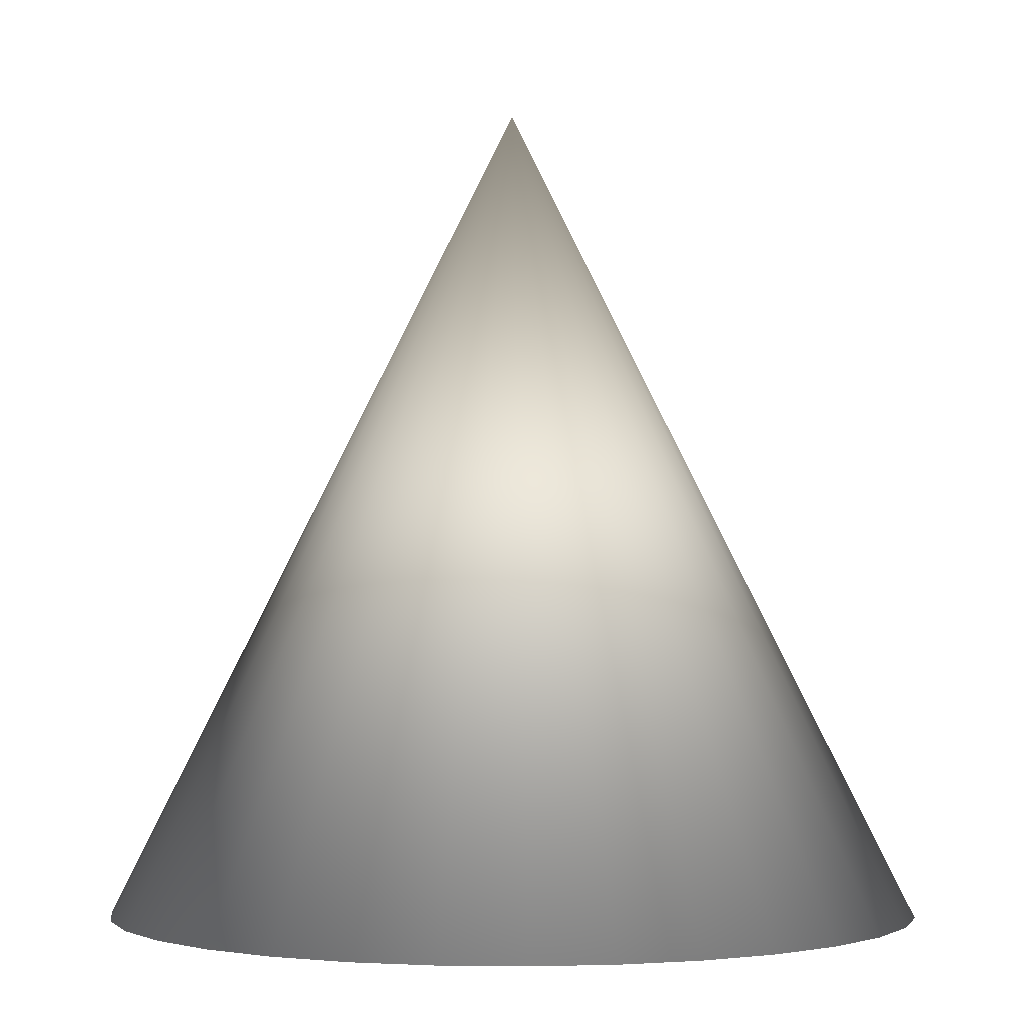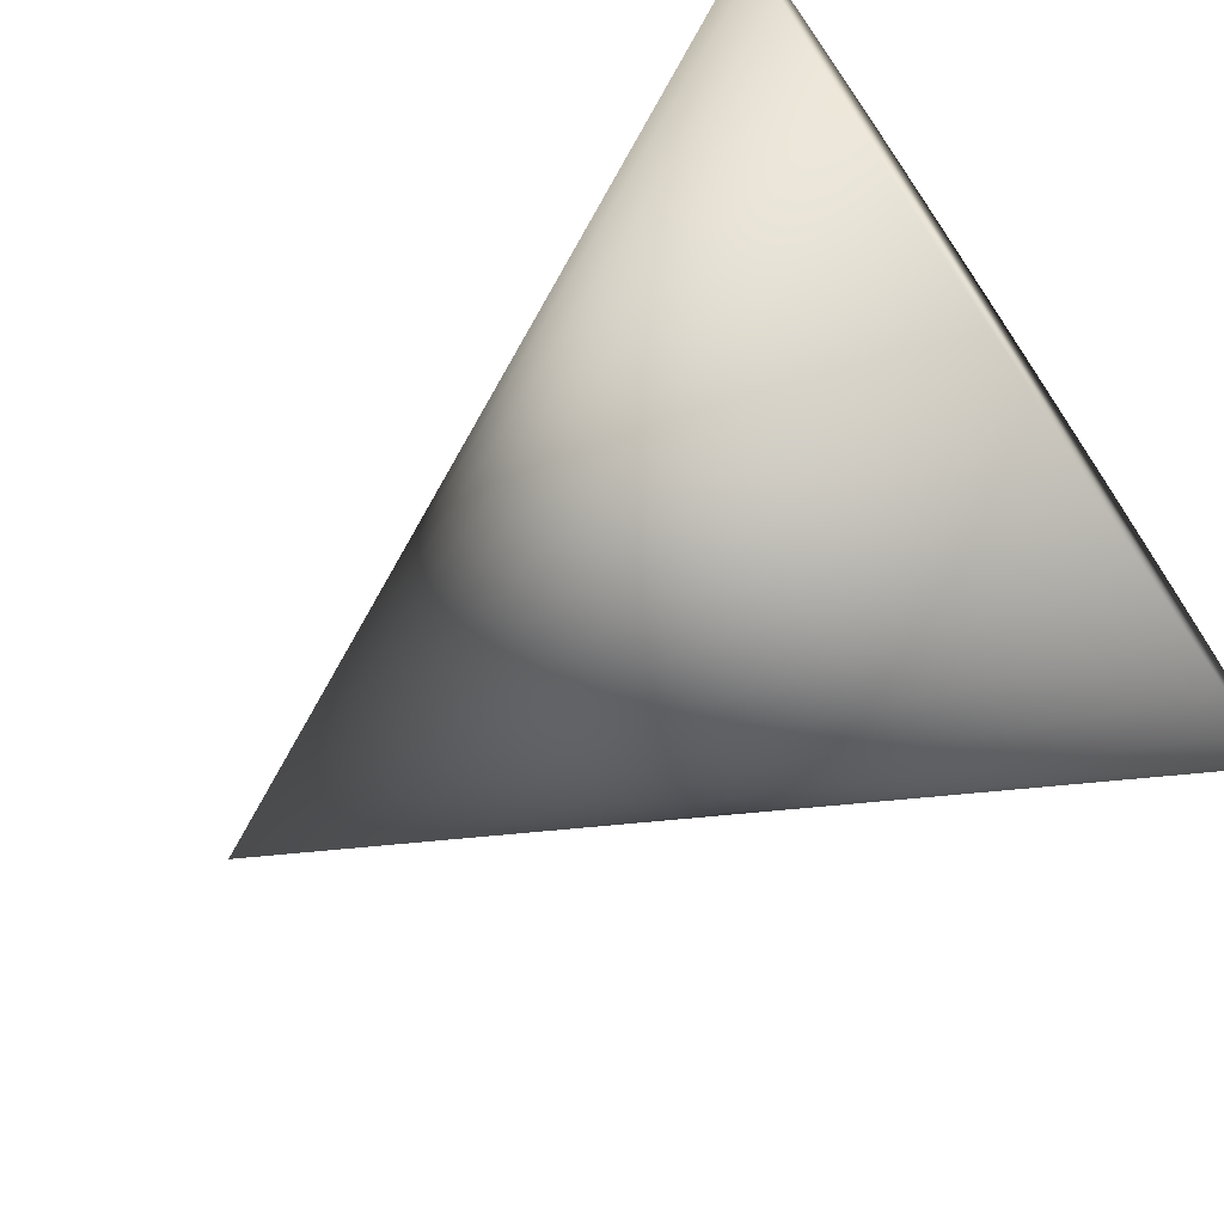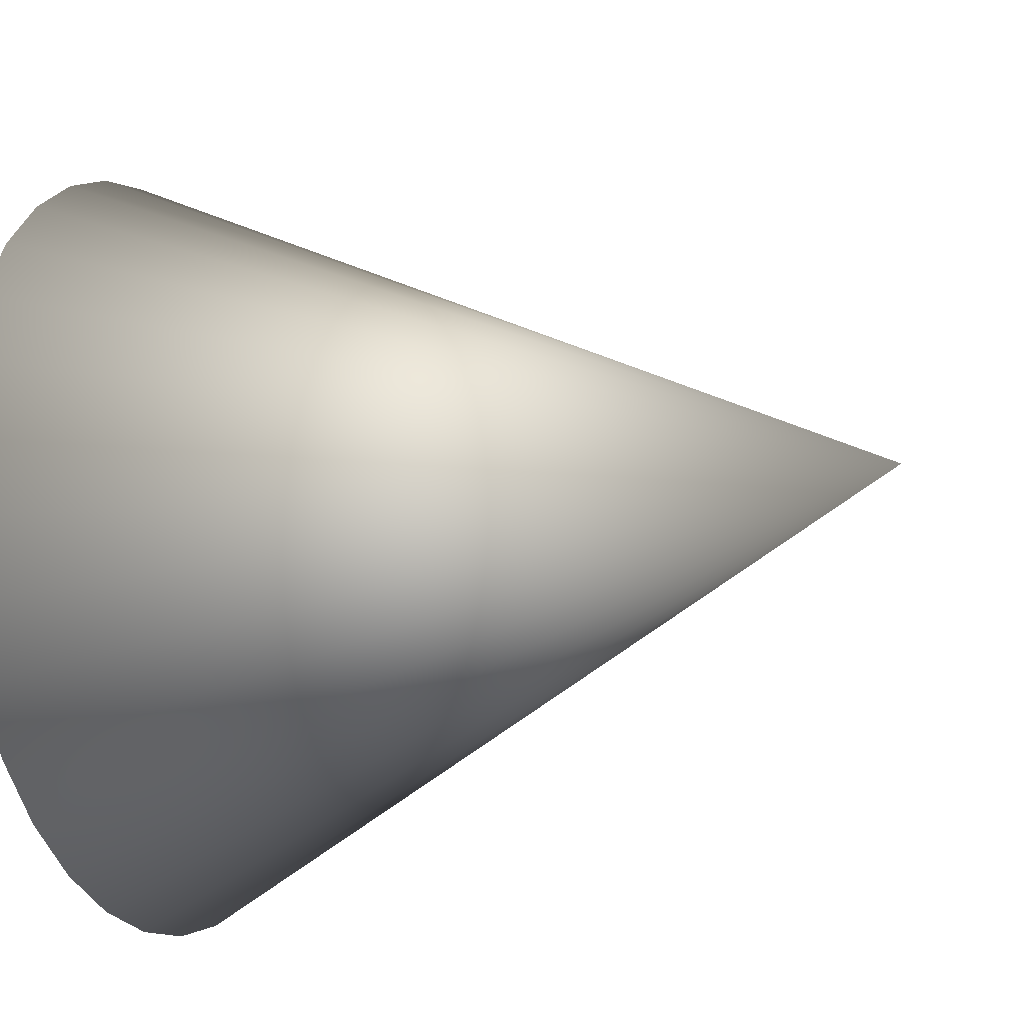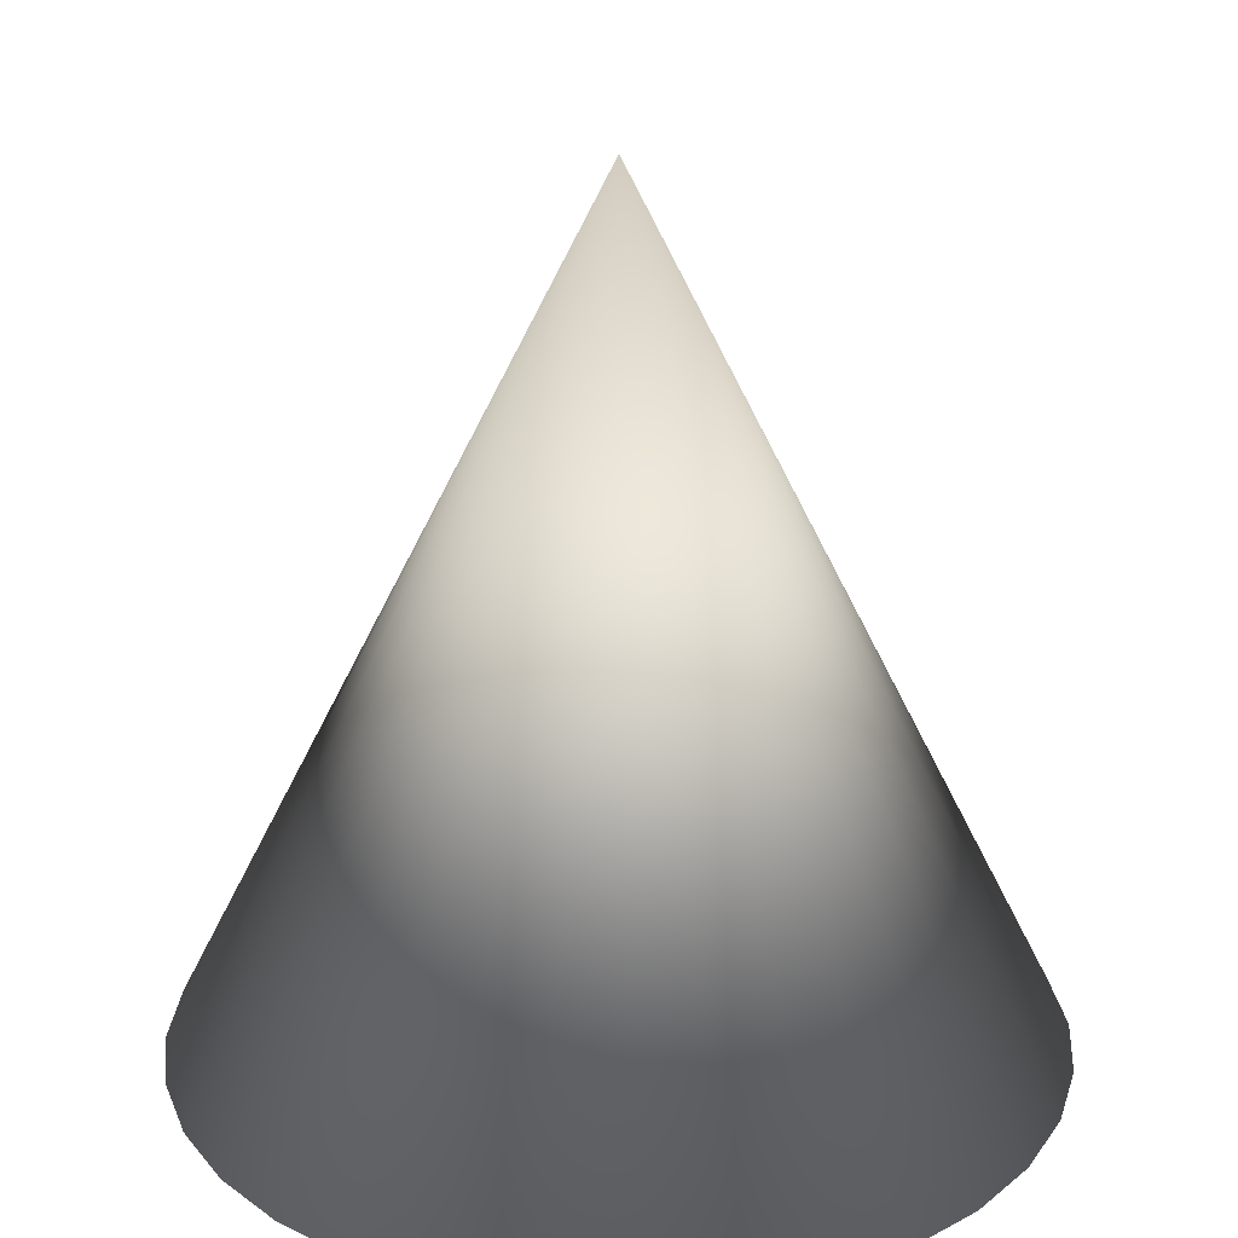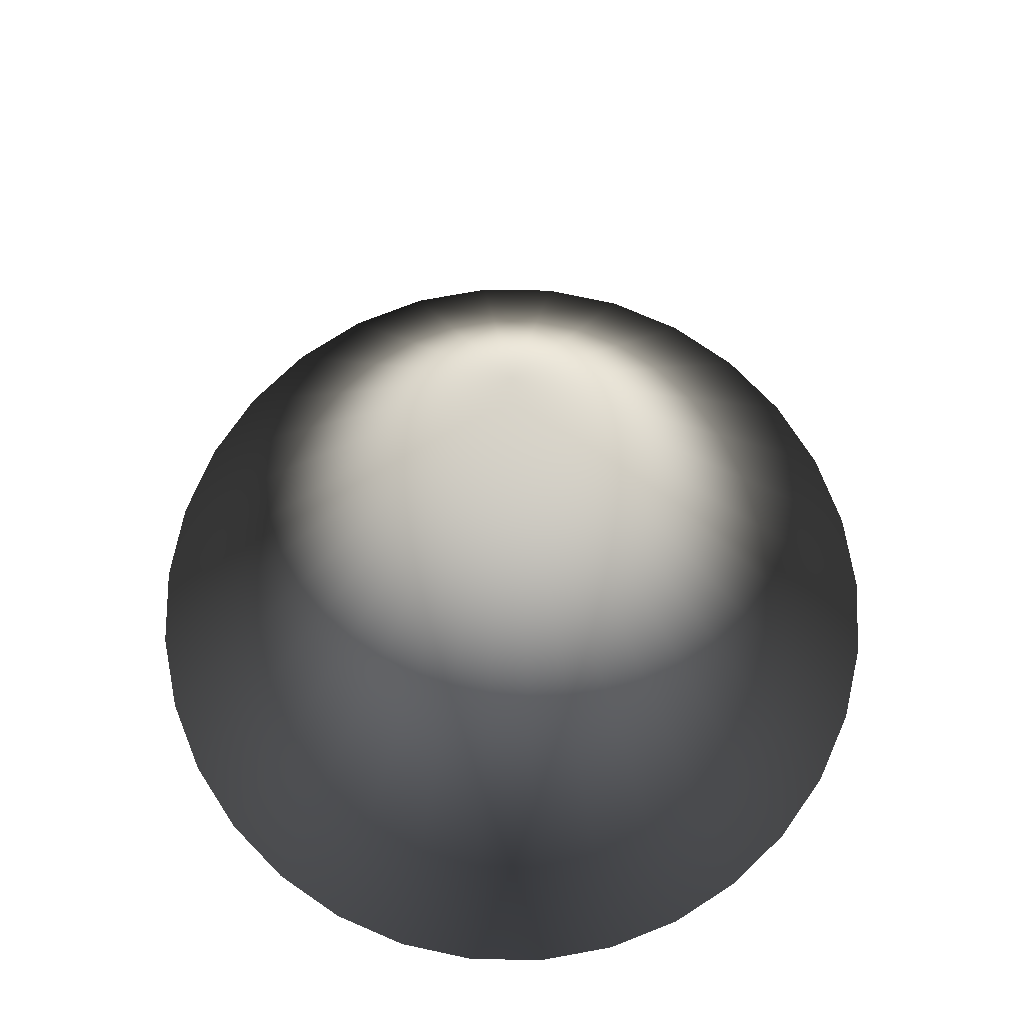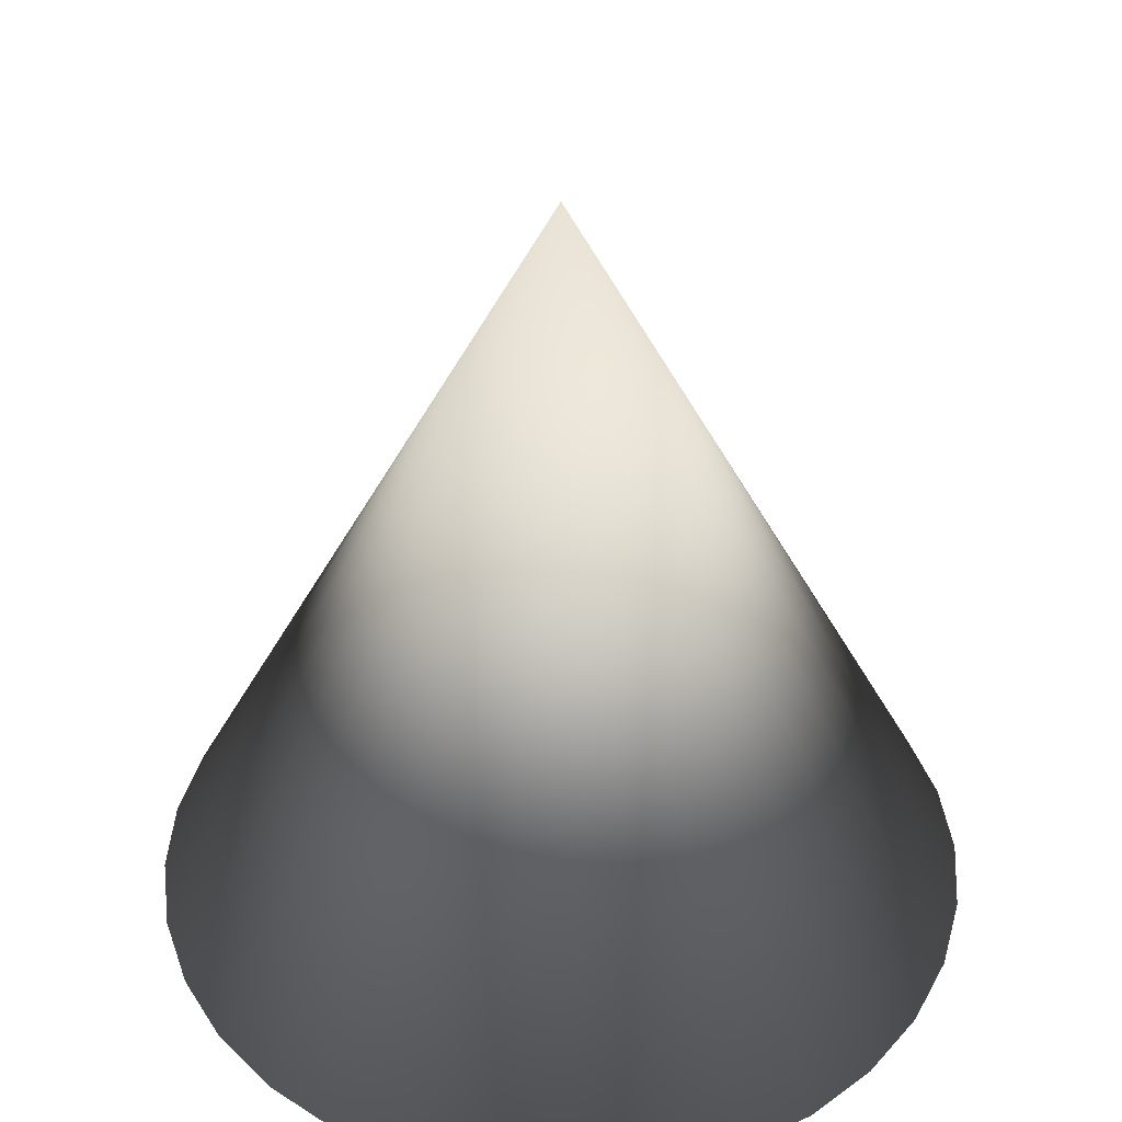
<metadata>
{"format":"obj","ext":"obj","renderer":"f3d","projection":"perspective","resolution":1024,"background":"white","views":[{"elev":-1.7,"azim":-170.7,"up":"+Y"},{"elev":-72.9,"azim":-56.0,"up":"+Z"},{"elev":-18.5,"azim":111.4,"up":"+Z"},{"elev":24.4,"azim":167.3,"up":"+Y"},{"elev":73.2,"azim":-139.7,"up":"+Y"},{"elev":41.8,"azim":178.2,"up":"+Y"}]}
</metadata>
<code>
o Cone
v 1.5 -1 -1
v 1.695 -1 -0.9808
v 1.883 -1 -0.9239
v 2.056 -1 -0.8315
v 2.207 -1 -0.7071
v 2.331 -1 -0.5556
v 2.424 -1 -0.3827
v 2.481 -1 -0.1951
v 2.5 -1 -0
v 1.5 1 0
v 2.481 -1 0.1951
v 2.424 -1 0.3827
v 2.331 -1 0.5556
v 2.207 -1 0.7071
v 2.056 -1 0.8315
v 1.883 -1 0.9239
v 1.695 -1 0.9808
v 1.5 -1 1
v 1.305 -1 0.9808
v 1.117 -1 0.9239
v 0.9444 -1 0.8315
v 0.7929 -1 0.7071
v 0.6685 -1 0.5556
v 0.5761 -1 0.3827
v 0.5192 -1 0.1951
v 0.5 -1 -1e-06
v 0.5192 -1 -0.1951
v 0.5761 -1 -0.3827
v 0.6685 -1 -0.5556
v 0.7929 -1 -0.7071
v 0.9444 -1 -0.8315
v 1.117 -1 -0.9239
v 1.305 -1 -0.9808
f 32 10 33
f 1 10 2
f 33 10 1
f 2 10 3
f 31 10 32
f 30 10 31
f 29 10 30
f 28 10 29
f 27 10 28
f 26 10 27
f 25 10 26
f 24 10 25
f 23 10 24
f 22 10 23
f 21 10 22
f 20 10 21
f 19 10 20
f 18 10 19
f 17 10 18
f 16 10 17
f 15 10 16
f 14 10 15
f 13 10 14
f 12 10 13
f 11 10 12
f 9 10 11
f 8 10 9
f 7 10 8
f 6 10 7
f 5 10 6
f 4 10 5
f 3 10 4
f 1 2 33
f 2 3 33
f 3 4 33
f 4 5 33
f 5 6 33
f 6 7 33
f 7 8 33
f 8 9 33
f 9 11 33
f 11 12 33
f 12 13 33
f 13 14 33
f 28 26 27
f 14 15 33
f 15 16 33
f 17 18 19
f 16 17 19
f 33 16 19
f 22 20 21
f 22 19 20
f 33 19 22
f 25 23 24
f 32 33 22
f 28 25 26
f 28 23 25
f 31 32 22
f 30 31 22
f 29 30 22
f 28 29 23
f 29 22 23

</code>
